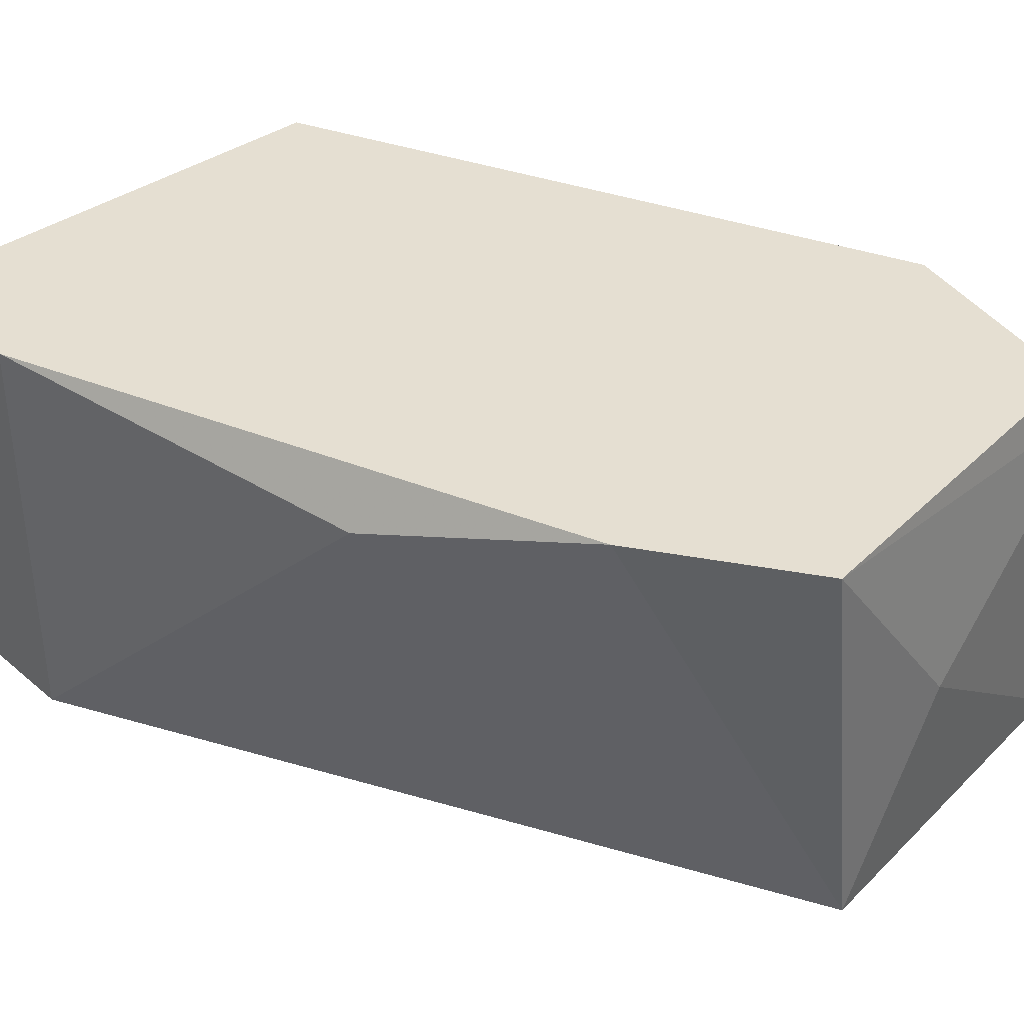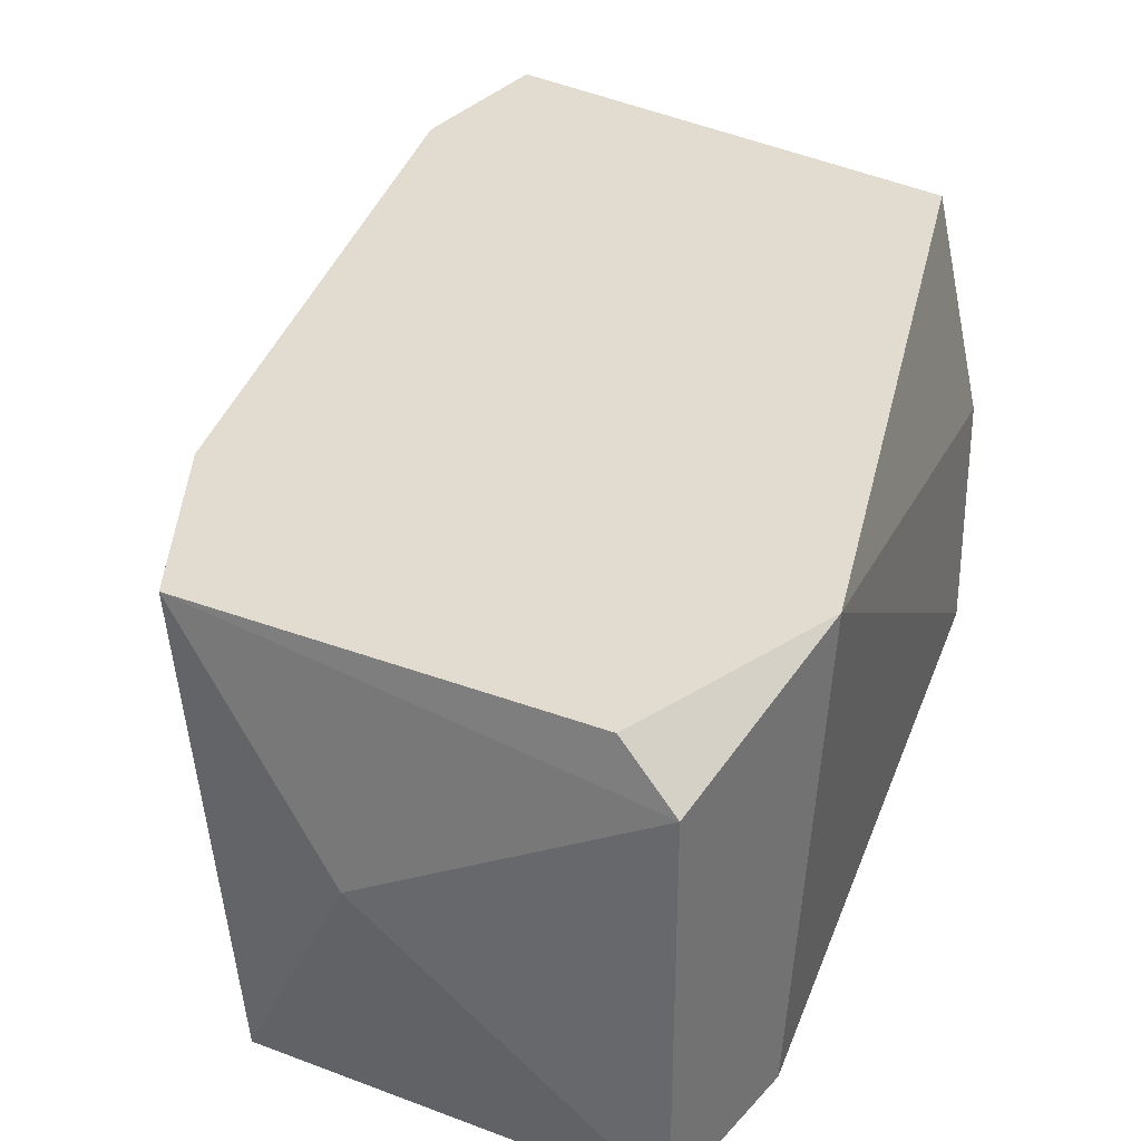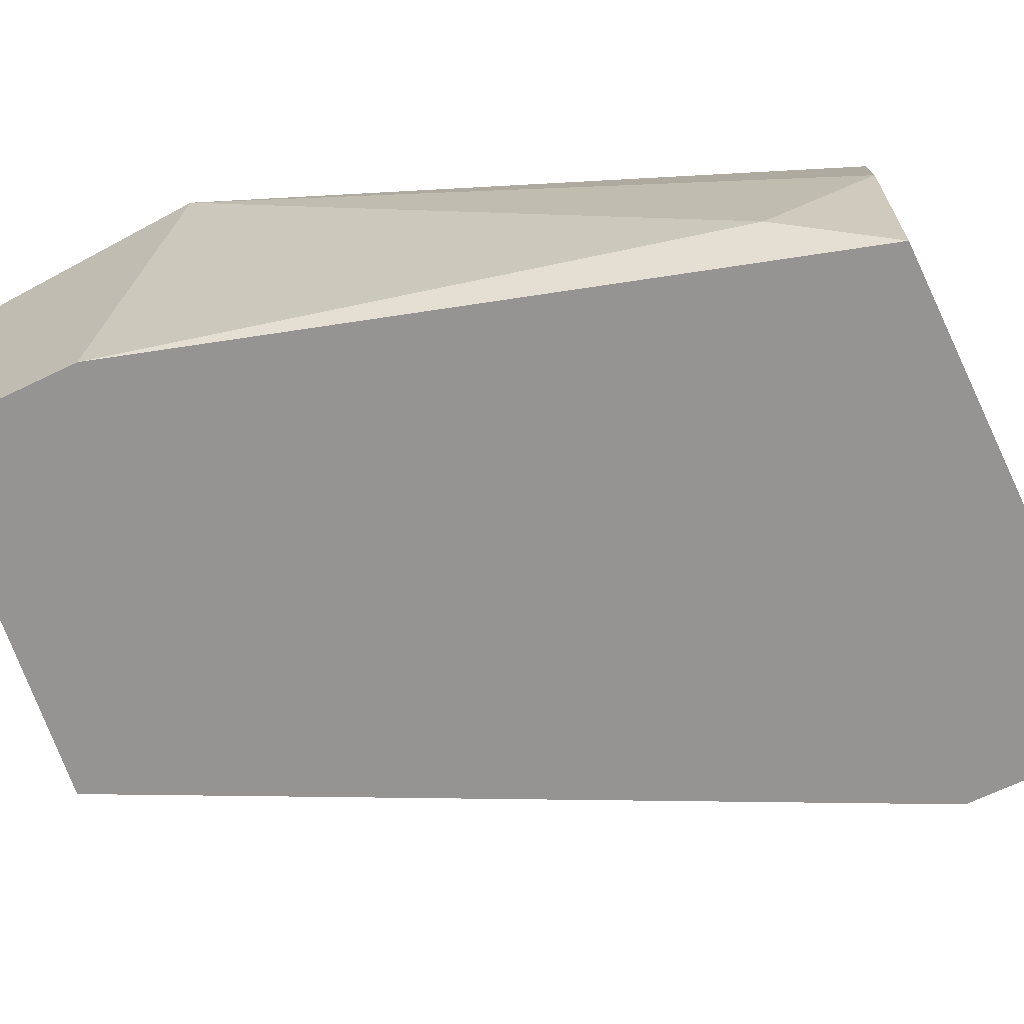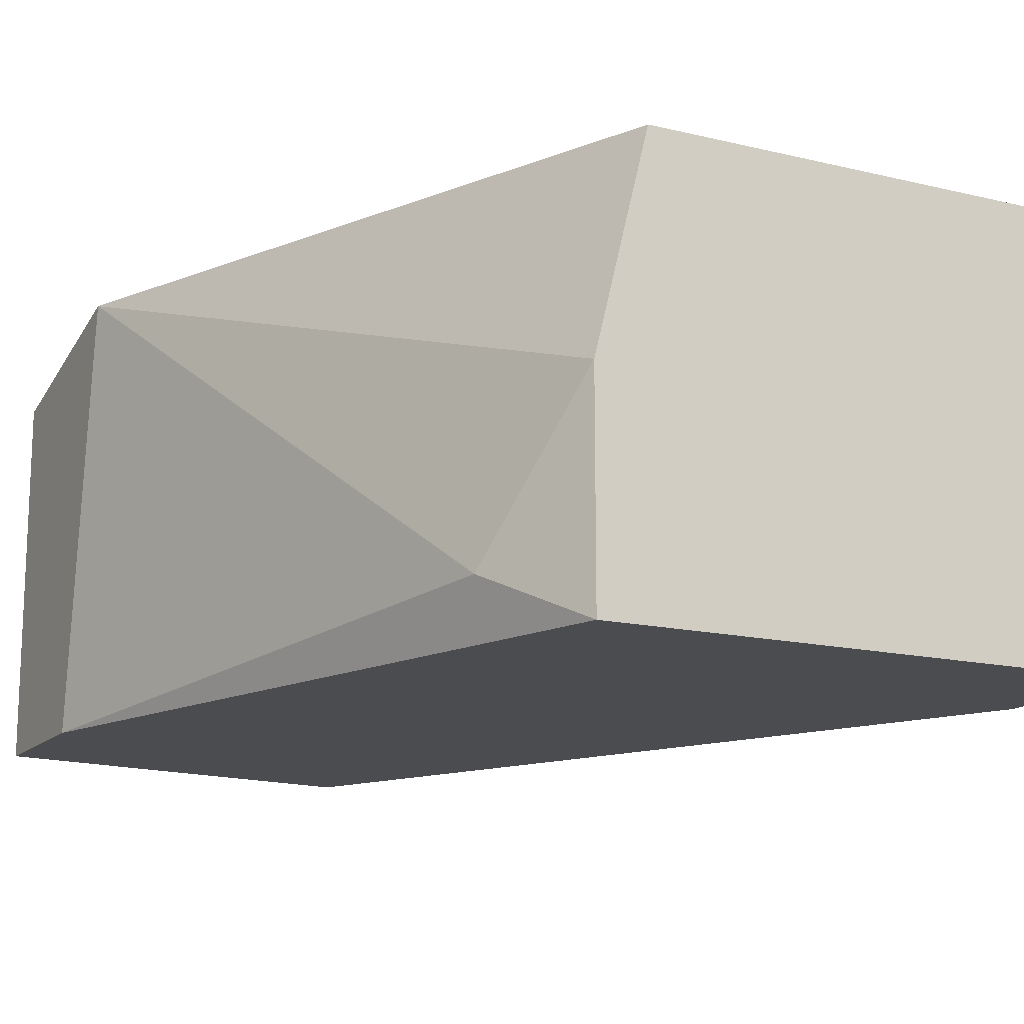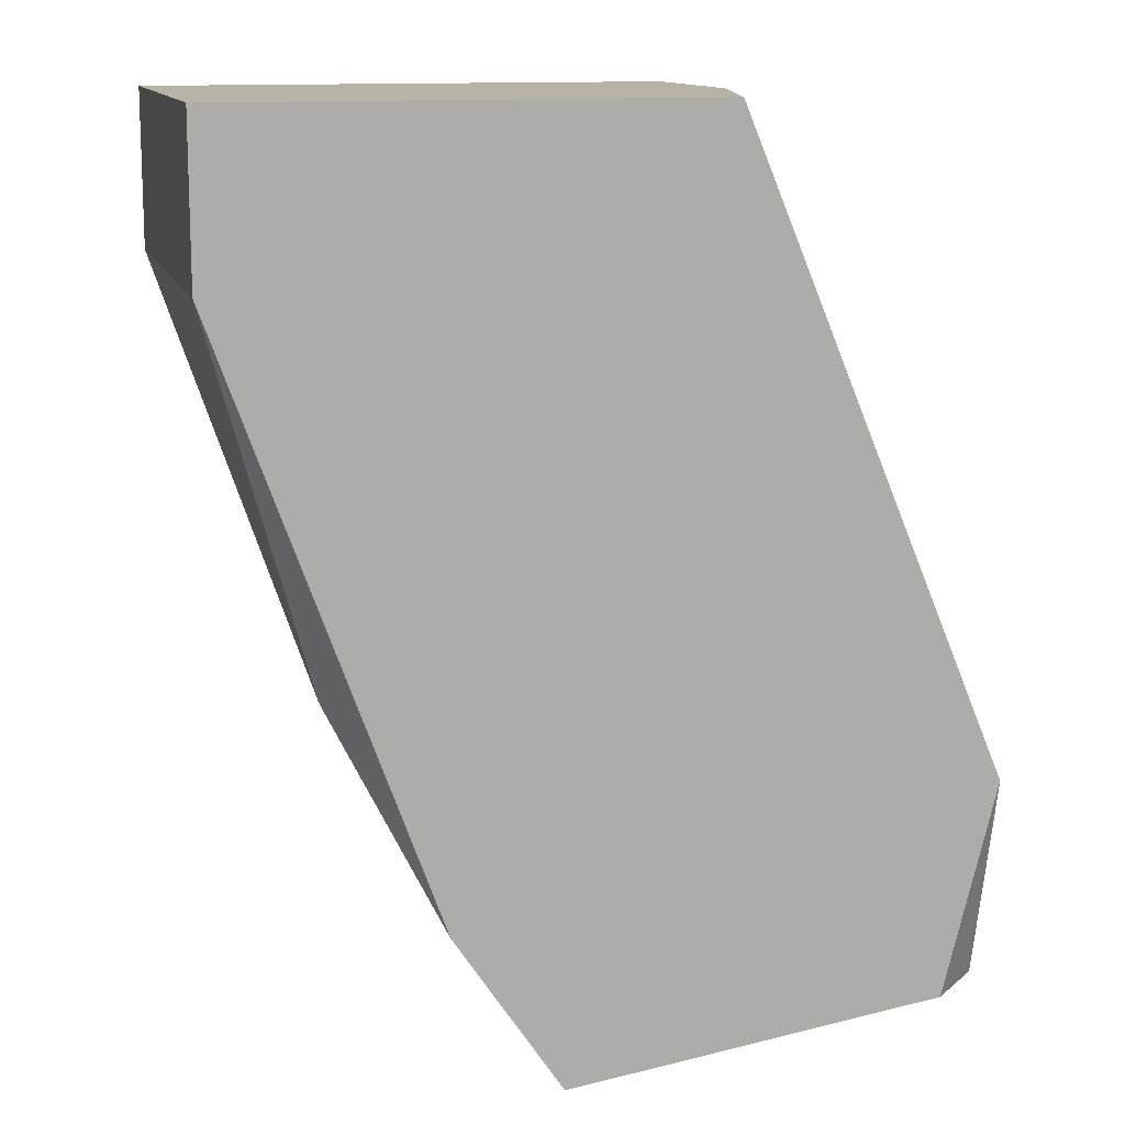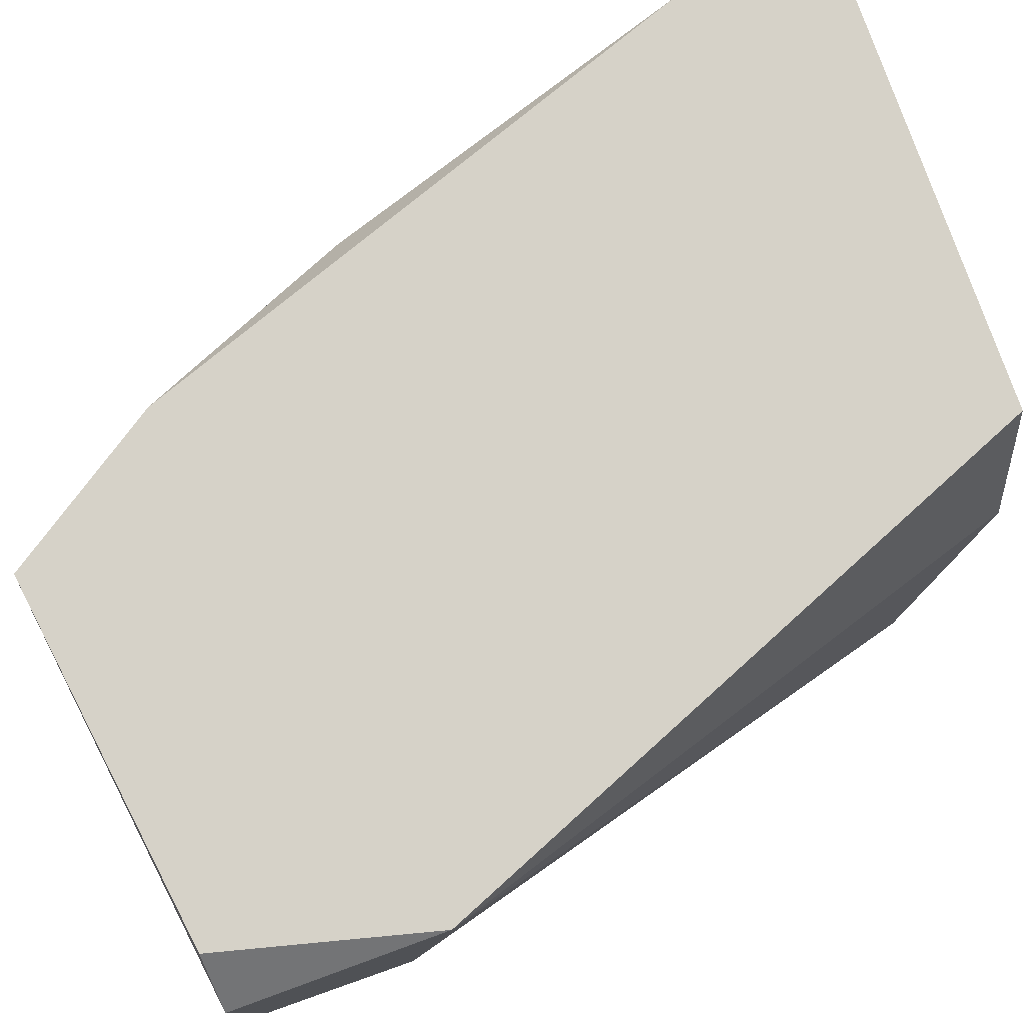
<metadata>
{"format":"obj","ext":"obj","renderer":"f3d","projection":"perspective","resolution":1024,"background":"white","views":[{"elev":37.4,"azim":137.2,"up":"+Y"},{"elev":34.3,"azim":-144.9,"up":"+Y"},{"elev":-67.1,"azim":-64.2,"up":"+Y"},{"elev":-14.9,"azim":-27.3,"up":"+Y"},{"elev":12.8,"azim":165.4,"up":"+Z"},{"elev":78.4,"azim":-109.4,"up":"+Y"}]}
</metadata>
<code>
v 0.01467 -0.001518 0.007022
v 0.007768 0.007689 0.008173
v 0.01237 0.003086 0.007022
v 0.01237 0.007689 0.02659
v 0.01007 -0.000366 0.02429
v 0.01582 0.007689 0.007022
v 0.02042 0.006538 0.01508
v 0.02273 -0.001518 0.02659
v 0.02273 -0.001518 0.02313
v 0.02273 0.007689 0.02659
v 0.02273 0.007689 0.02313
v 0.006617 -0.001518 0.01163
v 0.006617 -0.001518 0.008173
v 0.006617 0.007689 0.01278
v 0.006617 0.006538 0.008173
v 0.01122 -0.001518 0.02659
v 0.01122 0.003086 0.02659
v 0.01812 0.007689 0.01047
f 11 7 18
f 4 10 6
f 10 4 8
f 13 8 16
f 8 4 16
f 4 6 14
f 8 13 1
f 13 14 15
f 10 8 9
f 8 1 9
f 1 7 9
f 13 16 12
f 14 13 12
f 6 10 11
f 10 9 11
f 9 7 11
f 12 16 5
f 14 12 5
f 16 4 17
f 4 14 17
f 5 16 17
f 14 5 17
f 1 13 3
f 6 1 3
f 15 6 3
f 13 15 3
f 14 6 2
f 6 15 2
f 15 14 2
f 1 6 18
f 7 1 18
f 6 11 18

</code>
